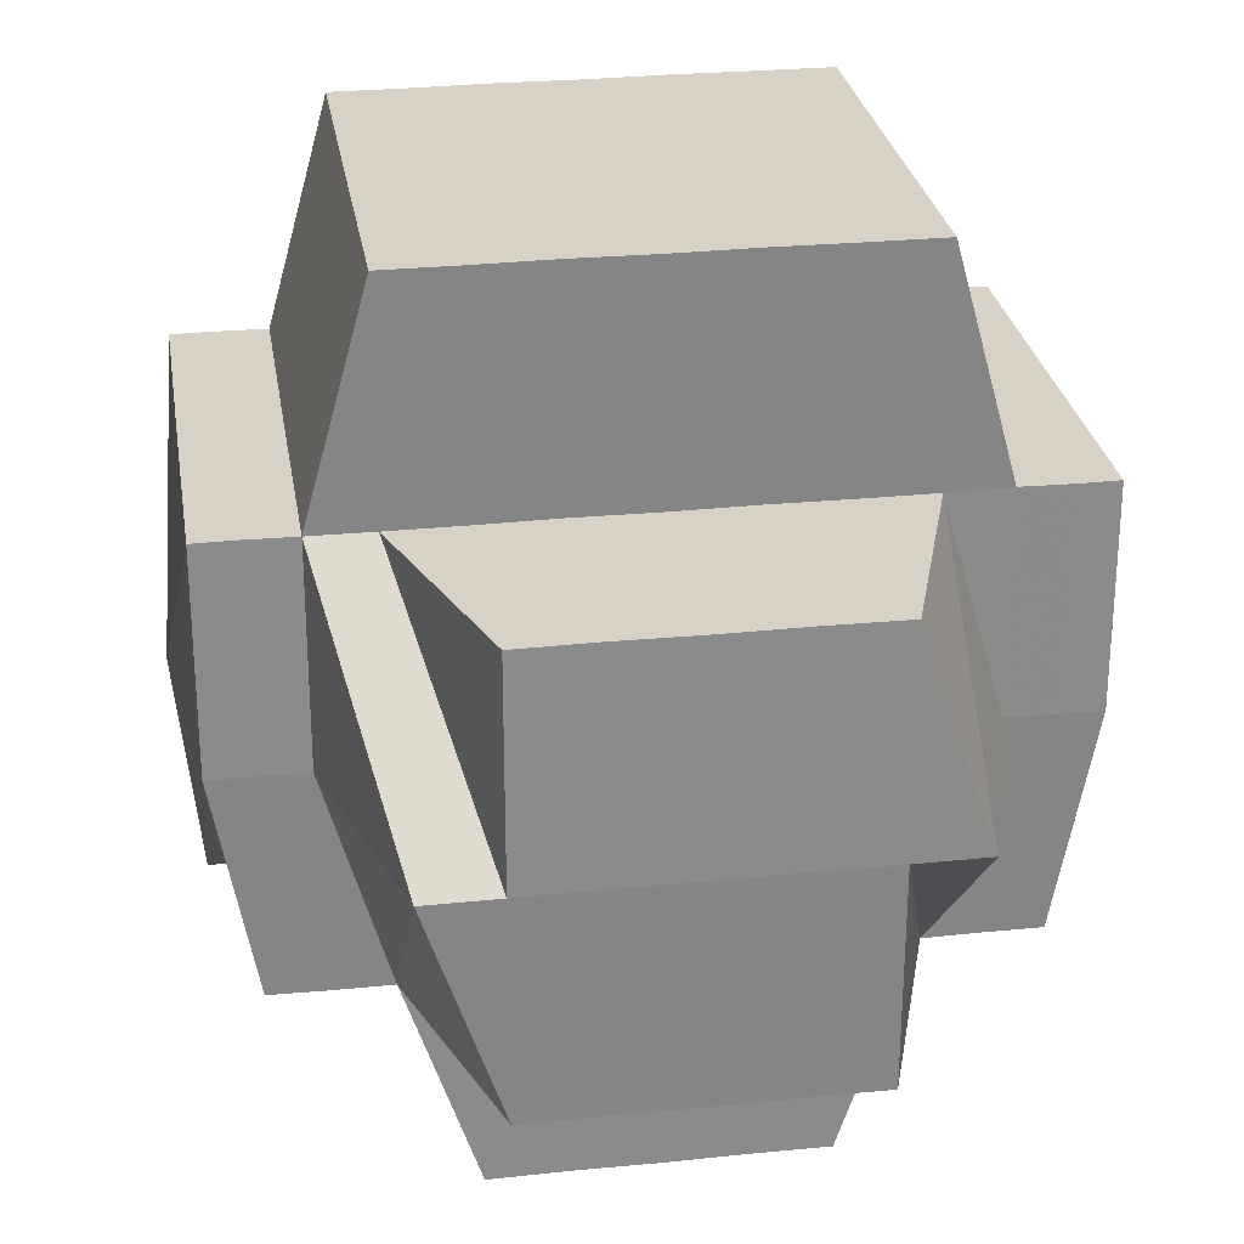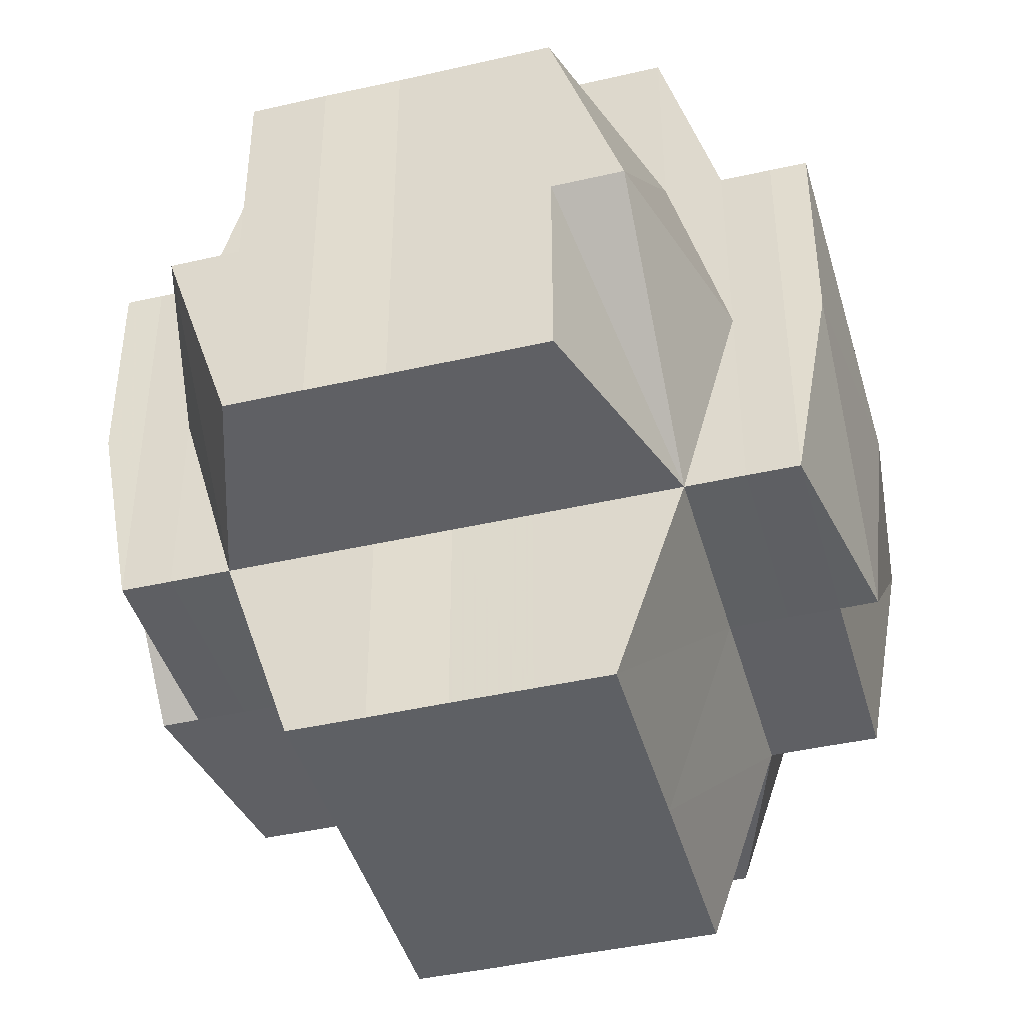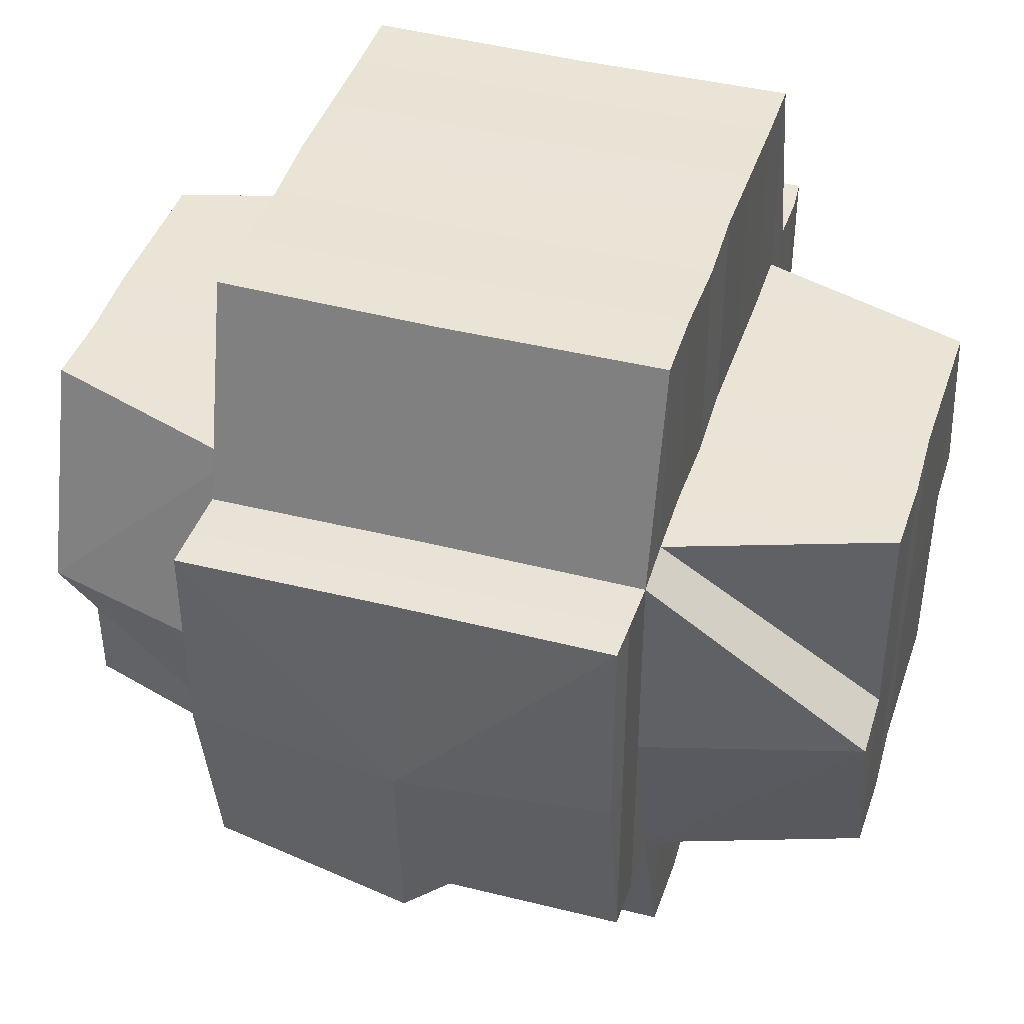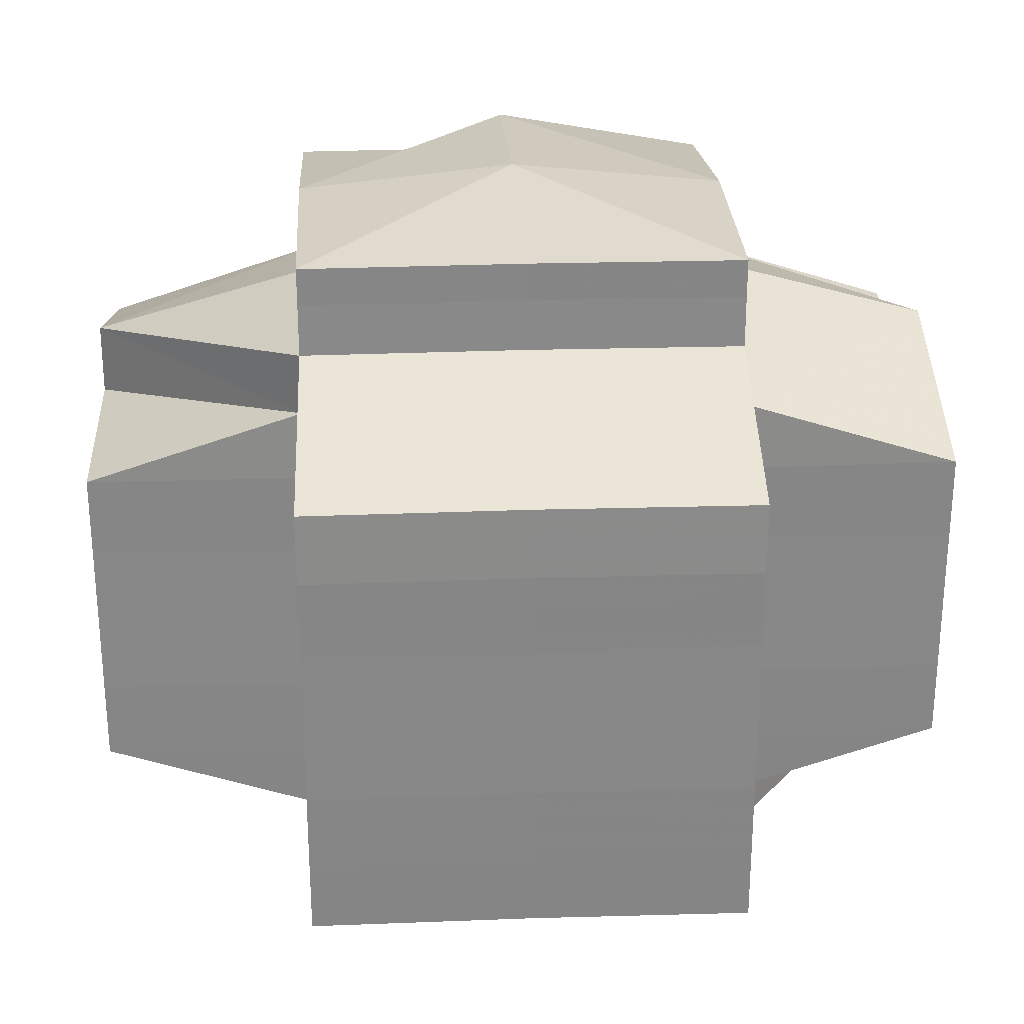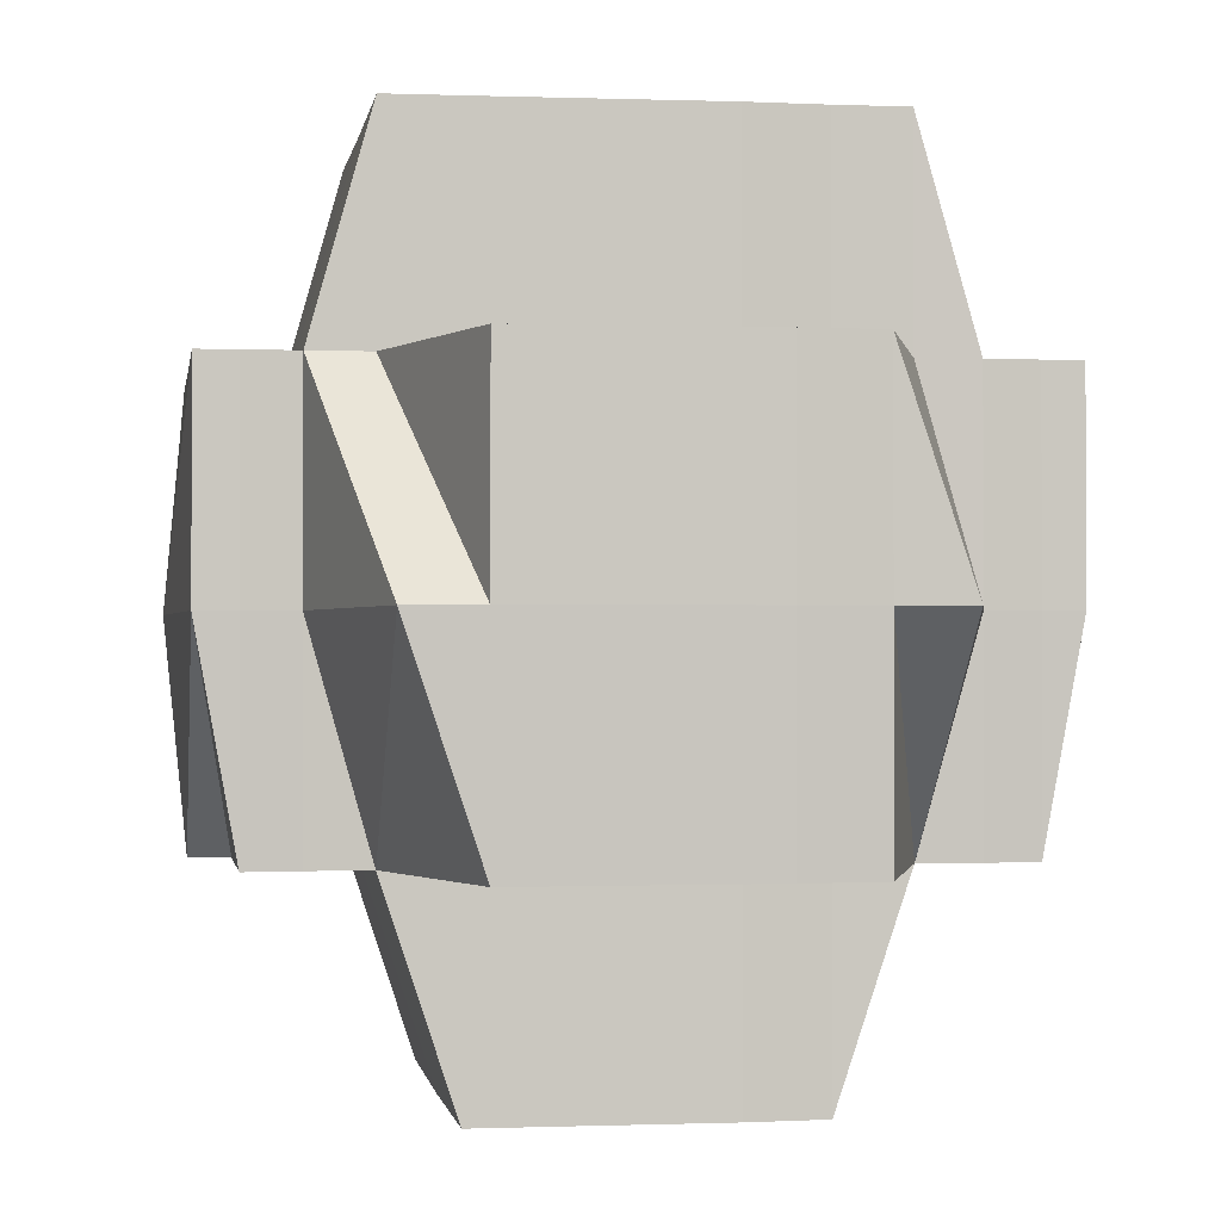
<metadata>
{"format":"obj","ext":"obj","renderer":"f3d","projection":"perspective","resolution":1024,"background":"white","views":[{"elev":27.6,"azim":81.0,"up":"+Y"},{"elev":-43.0,"azim":-74.8,"up":"+Y"},{"elev":42.7,"azim":17.1,"up":"+Y"},{"elev":27.9,"azim":177.0,"up":"+Z"},{"elev":-0.9,"azim":81.4,"up":"+Y"}]}
</metadata>
<code>
o 1183
v 2226 1870 17.85
v 2226 1870 17.85
v 2226 1870 17.85
v 2226 1870 17.85
v 2226 1870 17.85
v 2226 1870 17.85
v 2226 1870 17.85
v 2226 1870 17.85
v 2226 1870 17.85
v 2226 1870 17.85
v 2226 1870 17.85
v 2226 1870 17.85
v 2226 1870 17.85
v 2226 1870 17.86
v 2226 1870 17.85
v 2226 1870 17.86
v 2226 1870 17.85
v 2226 1870 17.85
v 2226 1870 17.86
v 2226 1870 17.85
v 2226 1870 17.86
v 2226 1870 17.86
v 2226 1870 17.85
v 2226 1870 17.85
v 2226 1870 17.85
v 2226 1870 17.85
v 2226 1870 17.85
v 2226 1870 17.86
v 2226 1870 17.86
v 2226 1870 17.86
v 2226 1870 17.86
v 2226 1870 17.86
v 2226 1870 17.86
v 2226 1870 17.86
v 2226 1870 17.86
v 2226 1870 17.87
v 2226 1870 17.86
v 2226 1870 17.86
v 2226 1870 17.86
v 2226 1870 17.86
v 2226 1870 17.87
v 2226 1870 17.86
v 2226 1870 17.87
v 2226 1870 17.87
v 2226 1870 17.87
v 2226 1870 17.86
v 2226 1870 17.87
v 2226 1870 17.87
v 2226 1870 17.87
v 2226 1870 17.87
v 2226 1870 17.87
v 2226 1870 17.87
v 2226 1870 17.87
v 2226 1870 17.87
v 2226 1870 17.88
v 2226 1870 17.87
v 2226 1870 17.88
v 2226 1870 17.88
v 2226 1870 17.88
v 2226 1870 17.87
v 2226 1870 17.87
v 2226 1870 17.87
v 2226 1870 17.88
v 2226 1870 17.87
v 2226 1870 17.87
v 2226 1870 17.87
v 2226 1870 17.86
v 2226 1870 17.86
v 2226 1870 17.86
v 2226 1870 17.87
v 2226 1870 17.87
v 2226 1870 17.88
v 2226 1870 17.88
v 2226 1870 17.88
v 2226 1870 17.88
v 2226 1870 17.88
v 2226 1870 17.88
v 2226 1870 17.88
v 2226 1870 17.88
v 2226 1870 17.88
v 2226 1870 17.88
v 2226 1870 17.88
v 2226 1870 17.88
v 2226 1870 17.87
v 2226 1870 17.87
v 2226 1870 17.87
v 2226 1870 17.87
v 2226 1870 17.88
v 2226 1870 17.88
v 2226 1870 17.88
v 2226 1870 17.87
v 2226 1870 17.87
v 2226 1870 17.87
v 2226 1870 17.87
v 2226 1870 17.86
v 2226 1870 17.87
v 2226 1870 17.86
v 2226 1870 17.86
v 2226 1870 17.87
v 2226 1870 17.87
v 2226 1870 17.87
v 2226 1870 17.87
v 2226 1870 17.87
v 2226 1870 17.87
v 2226 1870 17.86
v 2226 1870 17.86
v 2226 1870 17.86
v 2226 1870 17.86
v 2226 1870 17.86
v 2226 1870 17.86
v 2226 1870 17.86
v 2226 1870 17.87
v 2226 1870 17.86
v 2226 1870 17.86
v 2226 1870 17.86
v 2226 1870 17.86
v 2226 1870 17.86
v 2226 1870 17.85
v 2226 1870 17.85
v 2226 1870 17.85
v 2226 1870 17.86
v 2226 1870 17.86
v 2226 1870 17.86
v 2226 1870 17.87
v 2226 1870 17.87
v 2226 1870 17.87
v 2226 1870 17.87
v 2226 1870 17.87
v 2226 1870 17.87
v 2226 1870 17.87
v 2226 1870 17.88
v 2226 1870 17.87
v 2226 1870 17.87
v 2226 1870 17.88
v 2226 1870 17.88
v 2226 1870 17.88
v 2226 1870 17.88
v 2226 1870 17.88
v 2226 1870 17.89
v 2226 1870 17.89
v 2226 1870 17.89
v 2226 1870 17.89
v 2226 1870 17.89
v 2226 1870 17.89
v 2226 1870 17.89
v 2226 1870 17.89
v 2226 1870 17.88
v 2226 1870 17.89
v 2226 1870 17.89
v 2226 1870 17.89
v 2226 1870 17.88
v 2226 1870 17.88
v 2226 1870 17.89
v 2226 1870 17.88
v 2226 1870 17.88
v 2226 1870 17.88
v 2226 1870 17.88
v 2226 1870 17.89
v 2226 1870 17.88
v 2226 1870 17.88
v 2226 1870 17.88
v 2226 1870 17.88
v 2226 1870 17.88
v 2226 1870 17.88
v 2226 1870 17.87
v 2226 1870 17.87
v 2226 1870 17.87
v 2226 1870 17.87
v 2226 1870 17.87
v 2226 1870 17.87
v 2226 1870 17.87
v 2226 1870 17.86
v 2226 1870 17.86
v 2226 1870 17.86
v 2226 1870 17.88
v 2226 1870 17.88
v 2226 1870 17.88
v 2226 1870 17.87
v 2226 1870 17.88
v 2226 1870 17.87
v 2226 1870 17.87
v 2226 1870 17.87
v 2226 1870 17.87
v 2226 1870 17.87
v 2226 1870 17.87
v 2226 1870 17.86
v 2226 1870 17.86
v 2226 1870 17.86
v 2226 1870 17.85
v 2226 1870 17.85
v 2226 1870 17.85
v 2226 1870 17.85
v 2226 1870 17.86
v 2226 1870 17.86
v 2226 1870 17.85
v 2226 1870 17.85
v 2226 1870 17.85
v 2226 1870 17.85
v 2226 1870 17.85
v 2226 1870 17.85
v 2226 1870 17.85
v 2226 1870 17.86
v 2226 1870 17.85
v 2226 1870 17.85
v 2226 1870 17.86
v 2226 1870 17.86
v 2226 1870 17.86
v 2226 1870 17.86
v 2226 1870 17.86
v 2226 1870 17.86
v 2226 1870 17.86
v 2226 1870 17.86
v 2226 1870 17.86
v 2226 1870 17.87
v 2226 1870 17.86
v 2226 1870 17.86
v 2226 1870 17.86
v 2226 1870 17.87
v 2226 1870 17.86
v 2226 1870 17.87
v 2226 1870 17.87
v 2226 1870 17.87
v 2226 1870 17.87
v 2226 1870 17.87
v 2226 1870 17.86
v 2226 1870 17.86
v 2226 1870 17.86
v 2226 1870 17.87
v 2226 1870 17.87
v 2226 1870 17.87
v 2226 1870 17.87
v 2226 1870 17.87
v 2226 1870 17.87
v 2226 1870 17.87
v 2226 1870 17.88
v 2226 1870 17.87
v 2226 1870 17.88
v 2226 1870 17.88
v 2226 1870 17.87
v 2226 1870 17.88
v 2226 1870 17.87
v 2226 1870 17.87
v 2226 1870 17.87
v 2226 1870 17.88
v 2226 1870 17.88
v 2226 1870 17.88
v 2226 1870 17.87
v 2226 1870 17.87
v 2226 1870 17.88
v 2226 1870 17.88
v 2226 1870 17.88
v 2226 1870 17.88
v 2226 1870 17.88
v 2226 1870 17.88
v 2226 1870 17.88
v 2226 1870 17.88
v 2226 1870 17.88
v 2226 1870 17.88
v 2226 1870 17.89
v 2226 1870 17.89
v 2226 1870 17.89
v 2226 1870 17.89
v 2226 1870 17.89
v 2226 1870 17.89
v 2226 1870 17.88
v 2226 1870 17.89
v 2226 1870 17.88
v 2226 1870 17.89
v 2226 1870 17.89
v 2226 1870 17.89
v 2226 1870 17.89
v 2226 1870 17.88
v 2226 1870 17.89
v 2226 1870 17.89
v 2226 1870 17.88
v 2226 1870 17.88
v 2226 1870 17.88
v 2226 1870 17.88
v 2226 1870 17.88
v 2226 1870 17.87
v 2226 1870 17.87
v 2226 1870 17.87
v 2226 1870 17.87
v 2226 1870 17.87
v 2226 1870 17.87
v 2226 1870 17.86
v 2226 1870 17.86
v 2226 1870 17.86
v 2226 1870 17.86
v 2226 1870 17.86
v 2226 1870 17.87
v 2226 1870 17.87
v 2226 1870 17.87
v 2226 1870 17.87
v 2226 1870 17.87
v 2226 1870 17.87
v 2226 1870 17.88
v 2226 1870 17.87
v 2226 1870 17.87
v 2226 1870 17.86
v 2226 1870 17.86
v 2226 1870 17.87
v 2226 1870 17.87
v 2226 1870 17.87
v 2226 1870 17.87
v 2226 1870 17.87
v 2226 1870 17.88
v 2226 1870 17.87
v 2226 1870 17.88
v 2226 1870 17.88
v 2226 1870 17.88
v 2226 1870 17.87
v 2226 1870 17.87
v 2226 1870 17.87
v 2226 1870 17.88
v 2226 1870 17.88
v 2226 1870 17.86
v 2226 1870 17.86
v 2226 1870 17.87
v 2226 1870 17.87
v 2226 1870 17.87
v 2226 1870 17.87
v 2226 1870 17.87
v 2226 1870 17.87
v 2226 1870 17.87
v 2226 1870 17.86
v 2226 1870 17.87
v 2226 1870 17.86
v 2226 1870 17.86
v 2226 1870 17.86
v 2226 1870 17.86
v 2226 1870 17.86
v 2226 1870 17.86
v 2226 1870 17.86
v 2226 1870 17.85
v 2226 1870 17.86
v 2226 1870 17.86
v 2226 1870 17.86
v 2226 1870 17.86
v 2226 1870 17.86
v 2226 1870 17.86
v 2226 1870 17.86
v 2226 1870 17.87
v 2226 1870 17.87
v 2226 1870 17.87
v 2226 1870 17.86
v 2226 1870 17.87
v 2226 1870 17.87
v 2226 1870 17.87
v 2226 1870 17.87
v 2226 1870 17.88
v 2226 1870 17.88
v 2226 1870 17.88
v 2226 1870 17.88
v 2226 1870 17.88
v 2226 1870 17.88
v 2226 1870 17.88
v 2226 1870 17.88
v 2226 1870 17.89
v 2226 1870 17.88
v 2226 1870 17.88
v 2226 1870 17.89
v 2226 1870 17.89
v 2226 1870 17.89
v 2226 1870 17.89
v 2226 1870 17.89
v 2226 1870 17.89
v 2226 1870 17.89
v 2226 1870 17.89
v 2226 1870 17.89
v 2226 1870 17.89
v 2226 1870 17.89
v 2226 1870 17.89
v 2226 1870 17.89
v 2226 1870 17.89
v 2226 1870 17.89
f 1 2 3
f 4 1 3
f 2 5 3
f 5 6 3
f 6 7 3
f 8 9 3
f 8 10 9
f 10 11 9
f 12 10 8
f 13 12 8
f 12 14 10
f 15 16 12
f 17 15 18
f 19 14 12
f 20 21 11
f 11 22 23
f 24 23 25
f 26 27 25
f 21 28 29
f 30 29 11
f 29 31 11
f 29 32 31
f 28 33 32
f 34 32 29
f 32 35 22
f 33 36 37
f 37 38 35
f 39 37 32
f 40 41 39
f 32 37 42
f 41 43 44
f 44 45 37
f 37 45 46
f 45 47 38
f 36 48 45
f 43 49 50
f 50 51 45
f 51 52 47
f 48 53 51
f 45 51 54
f 49 55 56
f 55 57 58
f 59 58 60
f 56 61 51
f 51 61 62
f 53 63 61
f 61 64 52
f 62 65 66
f 54 66 67
f 68 67 69
f 70 71 65
f 61 72 70
f 73 72 61
f 72 74 64
f 75 76 71
f 77 78 76
f 72 79 75
f 79 80 74
f 63 81 72
f 81 82 79
f 83 79 72
f 84 77 85
f 85 86 87
f 88 89 86
f 90 78 89
f 91 84 92
f 92 87 93
f 94 93 95
f 96 91 94
f 97 96 98
f 99 90 100
f 101 99 102
f 103 101 104
f 105 103 106
f 107 106 108
f 42 106 109
f 106 110 109
f 42 109 111
f 104 112 110
f 110 112 113
f 109 110 114
f 109 114 115
f 111 109 115
f 114 116 117
f 111 117 118
f 119 118 120
f 121 122 116
f 123 124 121
f 125 126 122
f 124 127 125
f 128 129 126
f 127 130 128
f 130 131 132
f 132 133 129
f 134 135 133
f 136 137 135
f 136 138 137
f 139 140 138
f 141 142 140
f 139 143 144
f 145 143 139
f 146 143 145
f 145 139 147
f 146 148 143
f 149 146 145
f 150 149 151
f 147 139 152
f 149 153 154
f 155 147 156
f 157 158 147
f 147 152 136
f 159 147 136
f 160 147 159
f 159 136 161
f 160 159 162
f 162 159 161
f 161 163 164
f 161 164 165
f 166 165 167
f 168 167 169
f 170 162 166
f 171 169 172
f 173 172 174
f 175 162 170
f 176 177 162
f 178 176 170
f 162 179 180
f 170 180 181
f 182 170 168
f 100 170 182
f 183 178 182
f 182 181 184
f 185 183 112
f 102 182 112
f 112 182 171
f 112 184 186
f 187 185 110
f 110 186 188
f 189 190 191
f 192 189 119
f 189 111 190
f 31 111 189
f 193 194 111
f 195 193 189
f 190 196 197
f 198 196 199
f 200 201 198
f 201 202 196
f 196 203 204
f 196 205 203
f 115 206 196
f 202 207 206
f 206 19 196
f 206 208 19
f 208 209 205
f 210 208 206
f 207 211 208
f 212 213 210
f 213 214 215
f 215 216 208
f 208 216 217
f 211 218 216
f 216 219 209
f 214 220 221
f 221 222 216
f 218 223 222
f 222 224 219
f 216 222 225
f 225 226 227
f 228 229 226
f 222 230 228
f 230 231 224
f 232 230 222
f 220 233 232
f 223 234 230
f 233 235 236
f 235 237 238
f 236 239 230
f 234 240 239
f 230 239 241
f 239 242 231
f 241 243 229
f 238 244 239
f 240 245 244
f 244 246 242
f 239 244 247
f 247 248 243
f 249 250 248
f 251 252 250
f 244 253 249
f 254 253 244
f 245 255 253
f 253 256 246
f 253 257 251
f 257 258 256
f 152 257 253
f 152 259 257
f 259 260 258
f 261 262 260
f 263 261 259
f 264 263 259
f 257 259 265
f 266 259 267
f 259 268 269
f 269 270 271
f 269 271 272
f 271 273 274
f 271 274 275
f 272 275 276
f 272 271 277
f 278 276 279
f 278 279 280
f 281 280 282
f 283 282 284
f 285 284 286
f 287 286 288
f 289 290 288
f 291 292 290
f 293 294 292
f 295 60 294
f 296 297 295
f 298 296 293
f 299 298 291
f 300 299 301
f 302 303 285
f 304 303 302
f 305 306 304
f 306 307 308
f 307 309 310
f 311 310 312
f 313 305 314
f 315 316 311
f 317 313 318
f 319 315 320
f 320 312 321
f 322 319 323
f 323 321 324
f 325 324 326
f 327 322 325
f 328 327 329
f 330 328 331
f 332 331 333
f 19 331 14
f 14 334 335
f 14 336 334
f 331 337 14
f 337 34 14
f 331 318 337
f 338 318 339
f 337 340 34
f 318 340 337
f 340 341 336
f 342 343 340
f 302 344 341
f 343 345 302
f 314 302 340
f 340 302 346
f 303 347 344
f 345 348 303
f 349 350 347
f 348 351 349
f 303 349 283
f 308 349 303
f 352 353 350
f 351 354 352
f 349 352 281
f 355 352 349
f 352 356 278
f 356 83 278
f 357 356 352
f 356 272 83
f 357 265 356
f 265 272 356
f 316 358 357
f 358 359 272
f 277 360 79
f 79 360 160
f 277 149 360
f 360 149 361
f 360 154 80
f 362 363 364
f 365 366 367
f 368 369 370
f 371 148 372
f 372 148 373
f 373 148 374
f 374 148 375
f 375 148 376

</code>
